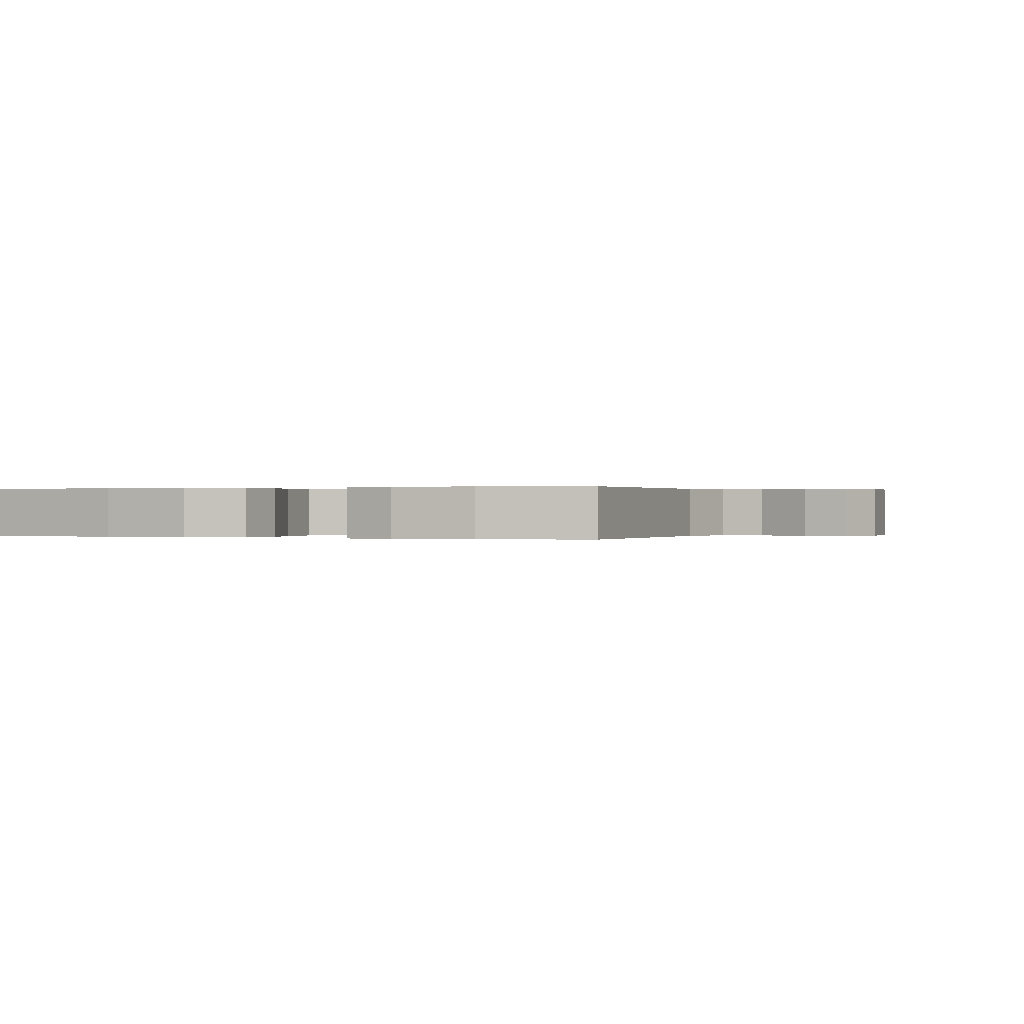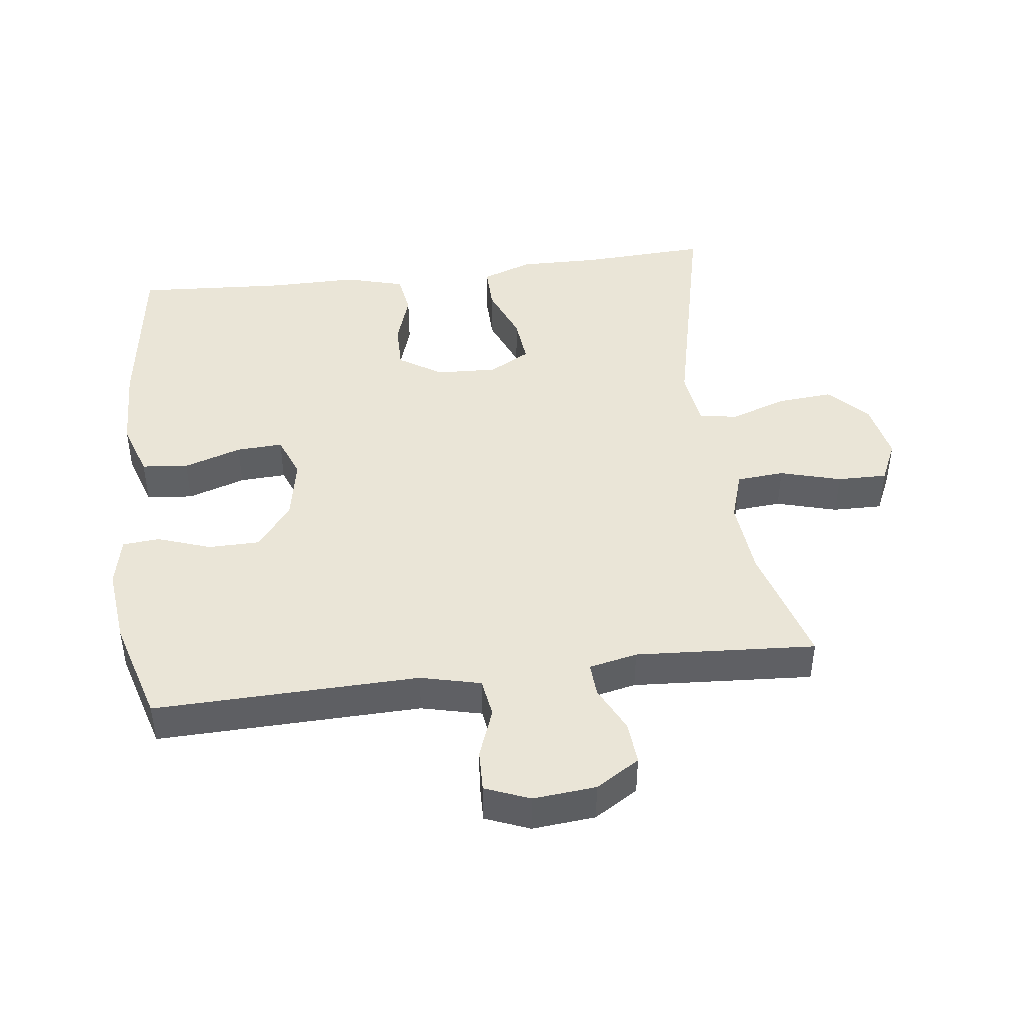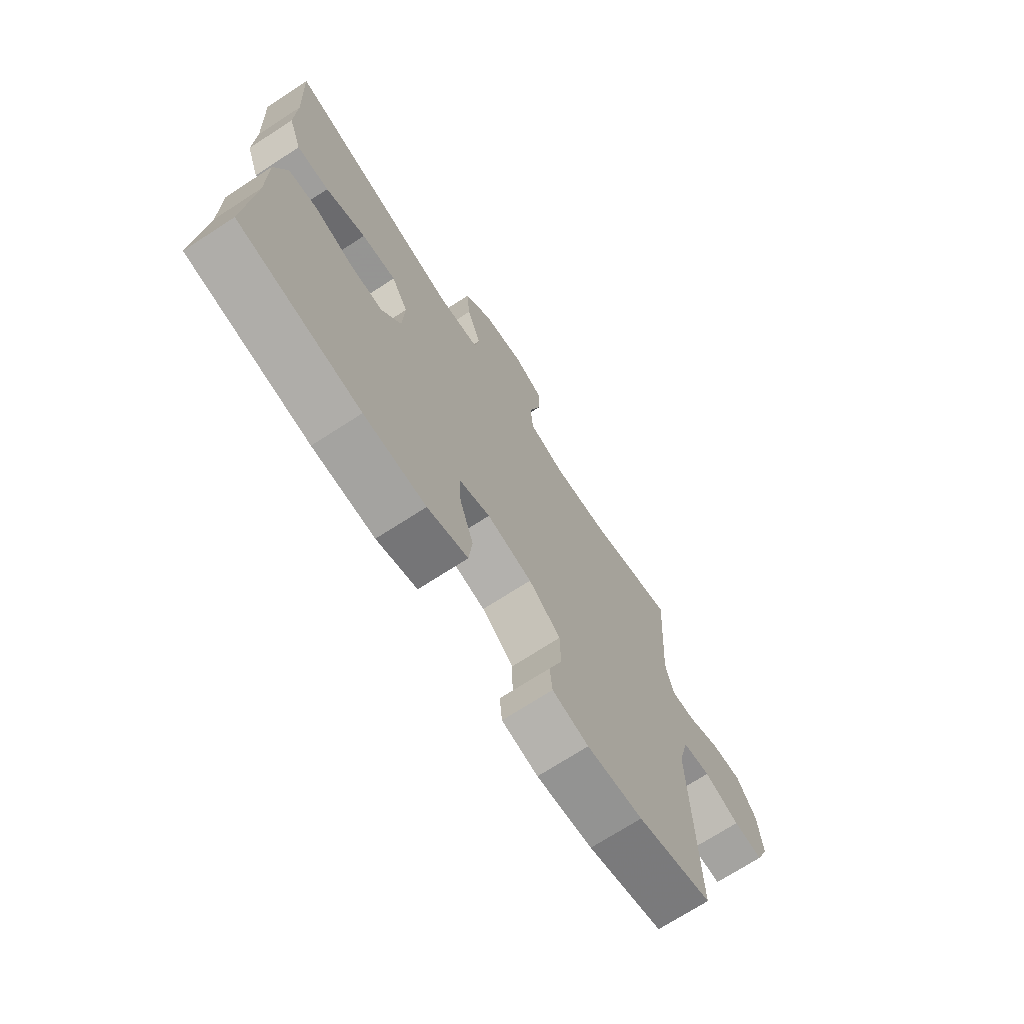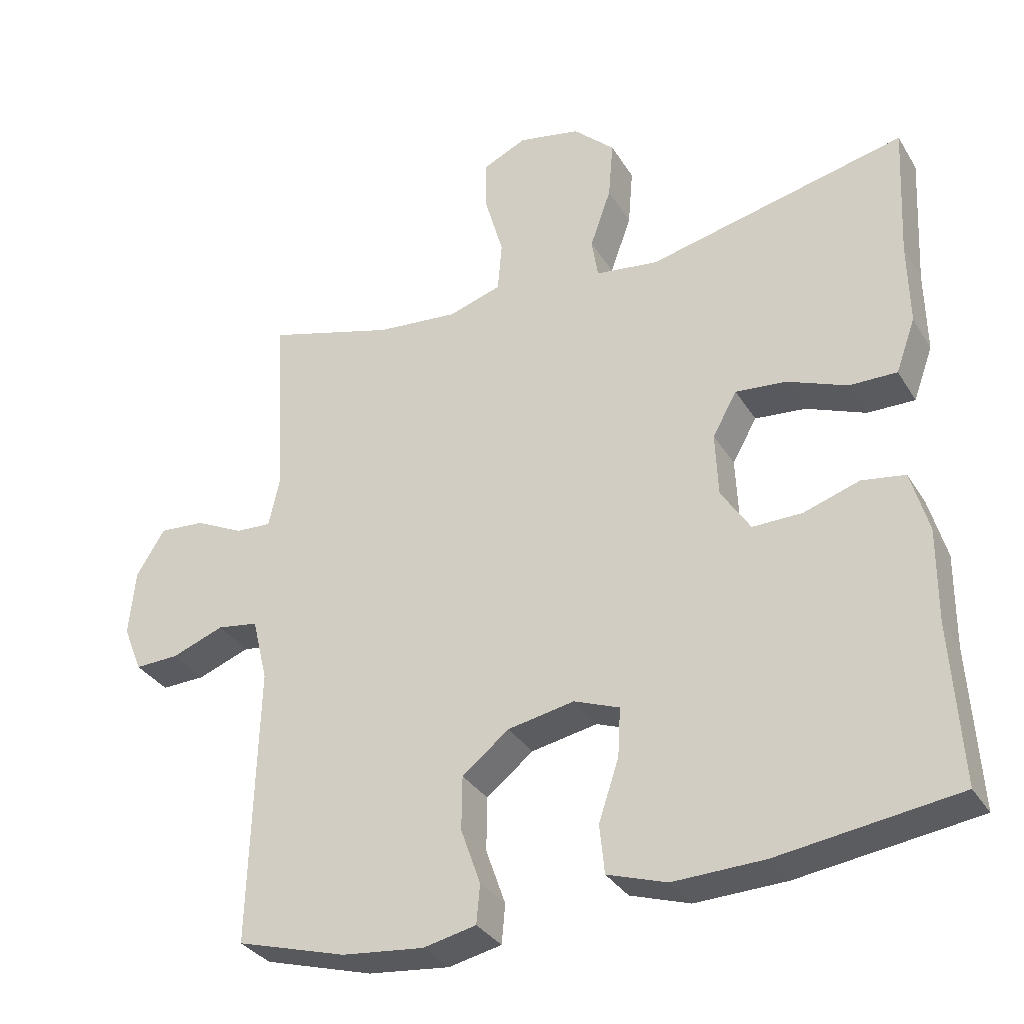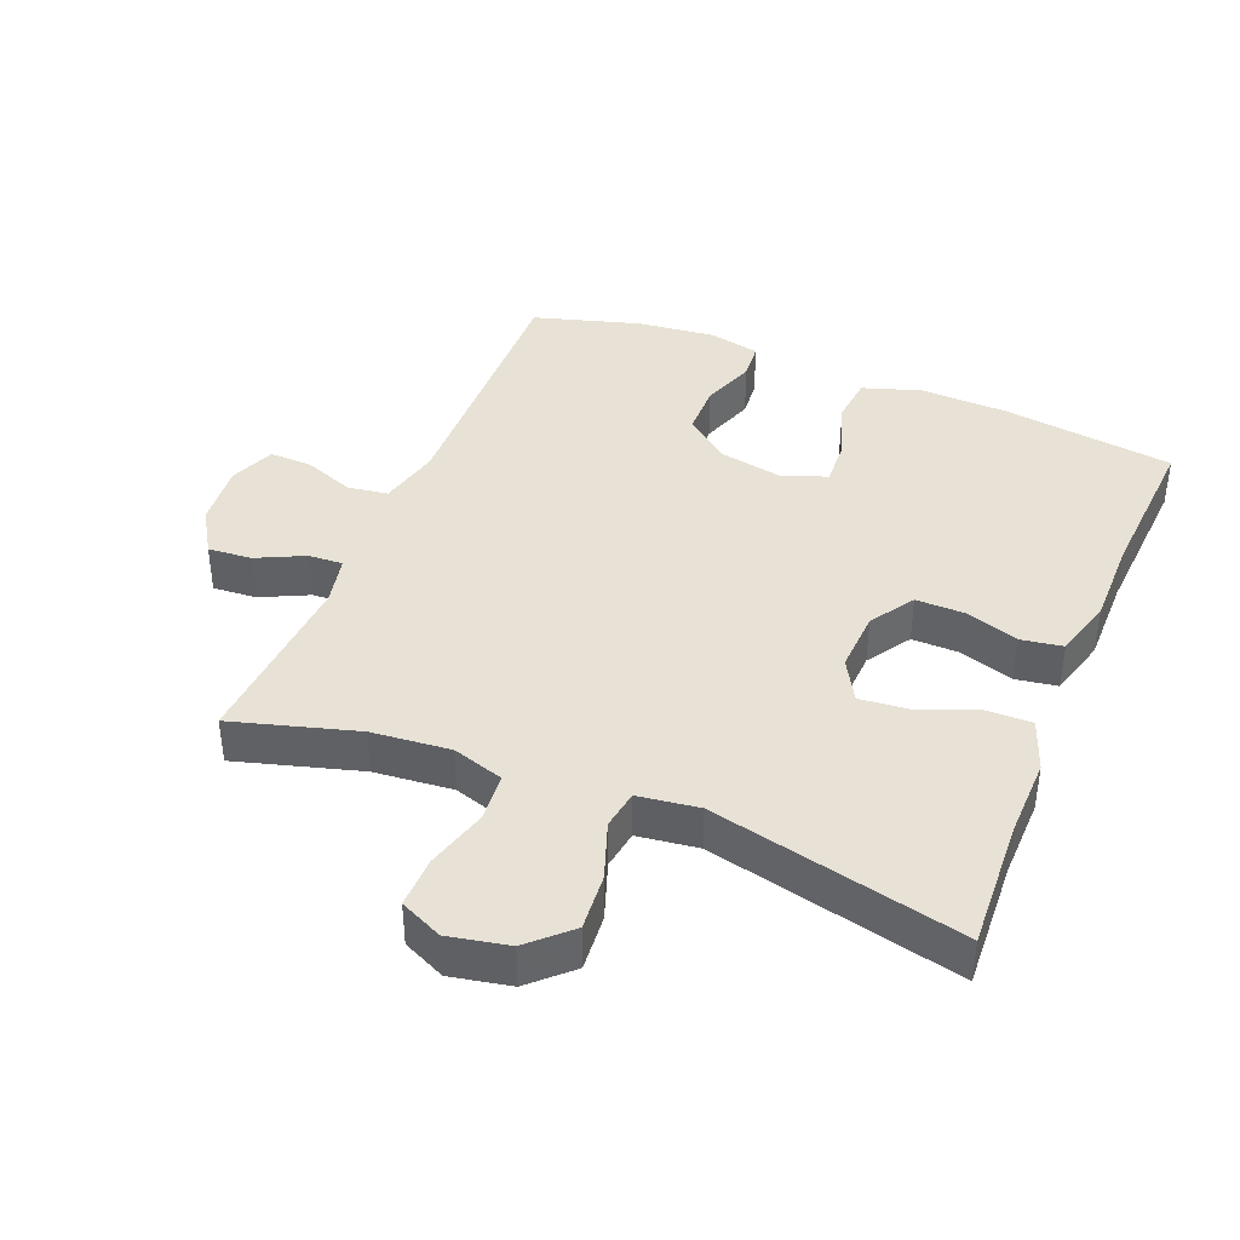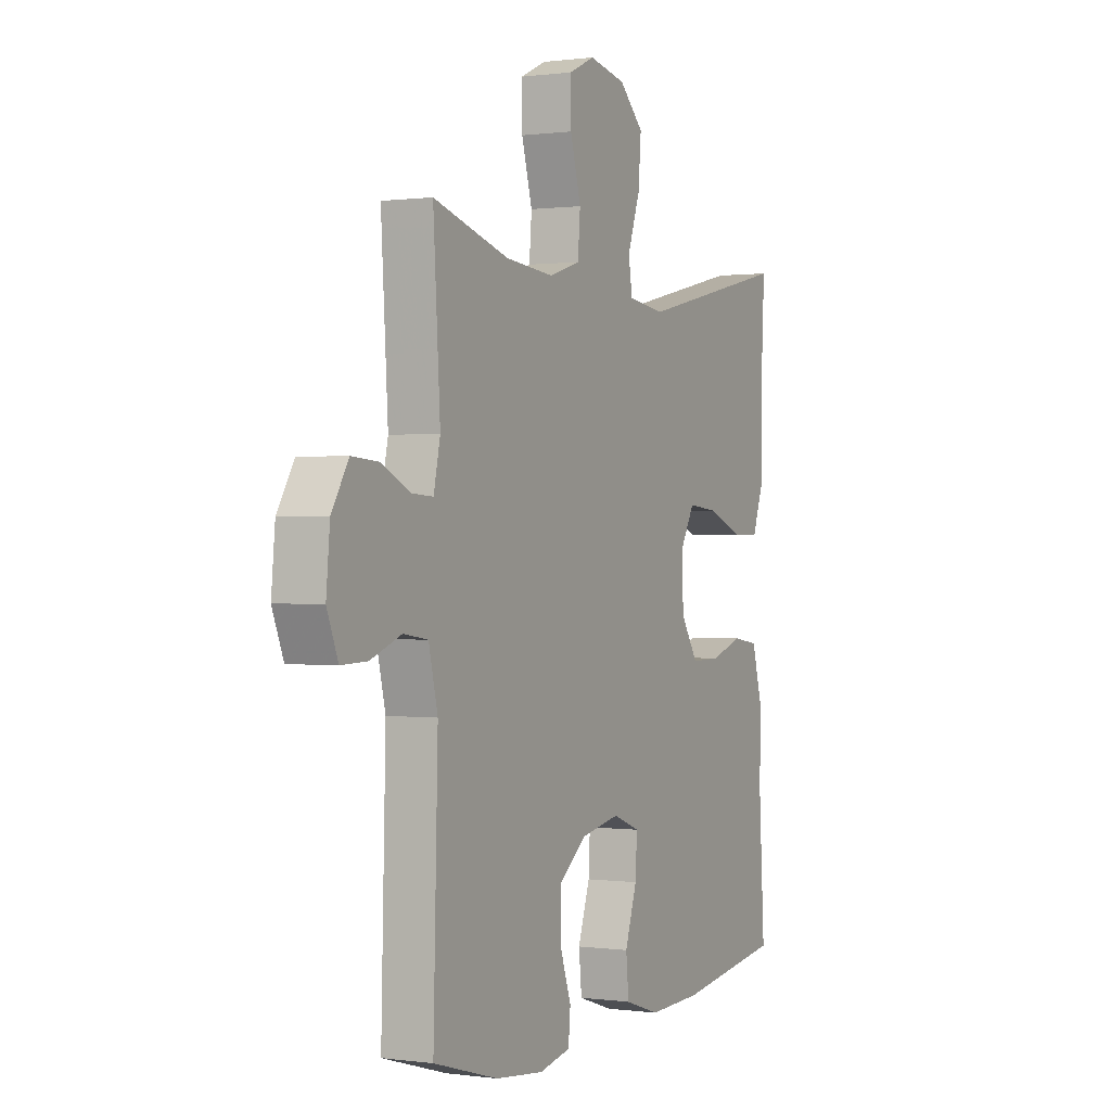
<metadata>
{"format":"obj","ext":"obj","renderer":"f3d","projection":"perspective","resolution":1024,"background":"white","views":[{"elev":0.1,"azim":-156.1,"up":"+Y"},{"elev":44.2,"azim":-97.1,"up":"+Y"},{"elev":-71.6,"azim":122.9,"up":"+Z"},{"elev":-32.9,"azim":26.9,"up":"+Z"},{"elev":40.2,"azim":22.2,"up":"+Y"},{"elev":0.4,"azim":-63.2,"up":"+Z"}]}
</metadata>
<code>
v -0.5 0.07 0.5
v -0.316 0.07 0.447
v -0.199 0.07 0.436
v -0.123 0.07 0.46
v -0.117 0.07 0.532
v -0.143 0.07 0.624
v -0.144 0.07 0.699
v -0.081 0.07 0.728
v 0.008 0.07 0.71
v 0.067 0.07 0.654
v 0.06 0.07 0.57
v 0.03 0.07 0.485
v 0.039 0.07 0.427
v 0.129 0.07 0.415
v 0.5 0.07 0.5
v 0.49 0.07 0.308
v 0.492 0.07 0.188
v 0.464 0.07 0.111
v 0.396 0.07 0.112
v 0.311 0.07 0.146
v 0.238 0.07 0.153
v 0.203 0.07 0.091
v 0.207 0.07 -0.001
v 0.249 0.07 -0.066
v 0.32 0.07 -0.065
v 0.4 0.07 -0.039
v 0.462 0.07 -0.049
v 0.487 0.07 -0.138
v 0.486 0.07 -0.271
v 0.5 0.07 -0.5
v 0.244 0.07 -0.535
v 0.114 0.07 -0.539
v 0.029 0.07 -0.511
v 0.022 0.07 -0.441
v 0.051 0.07 -0.354
v 0.055 0.07 -0.284
v -0.01 0.07 -0.259
v -0.105 0.07 -0.277
v -0.172 0.07 -0.33
v -0.173 0.07 -0.407
v -0.145 0.07 -0.487
v -0.15 0.07 -0.543
v -0.226 0.07 -0.559
v -0.343 0.07 -0.546
v -0.5 0.07 -0.5
v -0.489 0.07 -0.101
v -0.511 0.07 -0.01
v -0.57 0.07 -0.001
v -0.645 0.07 -0.029
v -0.708 0.07 -0.031
v -0.735 0.07 0.036
v -0.726 0.07 0.131
v -0.685 0.07 0.197
v -0.62 0.07 0.192
v -0.55 0.07 0.158
v -0.499 0.07 0.155
v -0.483 0.07 0.228
v -0.5 0 0.5
v -0.316 0 0.447
v -0.199 0 0.436
v -0.123 0 0.46
v -0.117 0 0.532
v -0.143 0 0.624
v -0.144 0 0.699
v -0.081 0 0.728
v 0.008 0 0.71
v 0.067 0 0.654
v 0.06 0 0.57
v 0.03 0 0.485
v 0.039 0 0.427
v 0.129 0 0.415
v 0.5 0 0.5
v 0.49 0 0.308
v 0.492 0 0.188
v 0.464 0 0.111
v 0.396 0 0.112
v 0.311 0 0.146
v 0.238 0 0.153
v 0.203 0 0.091
v 0.207 0 -0.001
v 0.249 0 -0.066
v 0.32 0 -0.065
v 0.4 0 -0.039
v 0.462 0 -0.049
v 0.487 0 -0.138
v 0.486 0 -0.271
v 0.5 0 -0.5
v 0.244 0 -0.535
v 0.114 0 -0.539
v 0.029 0 -0.511
v 0.022 0 -0.441
v 0.051 0 -0.354
v 0.055 0 -0.284
v -0.01 0 -0.259
v -0.105 0 -0.277
v -0.172 0 -0.33
v -0.173 0 -0.407
v -0.145 0 -0.487
v -0.15 0 -0.543
v -0.226 0 -0.559
v -0.343 0 -0.546
v -0.5 0 -0.5
v -0.489 0 -0.101
v -0.511 0 -0.01
v -0.57 0 -0.001
v -0.645 0 -0.029
v -0.708 0 -0.031
v -0.735 0 0.036
v -0.726 0 0.131
v -0.685 0 0.197
v -0.62 0 0.192
v -0.55 0 0.158
v -0.499 0 0.155
v -0.483 0 0.228
f 53 54 55
f 52 53 55
f 51 52 55
f 50 51 55
f 49 50 55
f 48 49 55
f 47 48 55 56
f 46 47 56 57
f 44 45 46
f 43 44 46
f 42 43 46
f 41 42 46
f 40 41 46
f 39 40 46 57
f 33 34 35
f 32 33 35
f 31 32 35
f 30 31 35
f 29 30 35
f 29 35 36
f 28 29 36
f 27 28 36
f 26 27 36
f 25 26 36
f 24 25 36 37
f 18 19 20
f 17 18 20
f 16 17 20
f 16 20 21
f 15 16 21
f 14 15 21
f 13 14 21 22
f 10 11 12
f 9 10 12
f 8 9 12
f 7 8 12
f 6 7 12
f 5 6 12
f 4 5 12 13
f 13 22 23
f 4 13 23
f 3 4 23
f 57 1 2
f 39 57 2
f 38 39 2
f 24 37 38
f 23 24 38
f 3 23 38
f 2 3 38
f 112 111 110
f 112 110 109
f 112 109 108
f 112 108 107
f 112 107 106
f 112 106 105
f 113 112 105 104
f 114 113 104 103
f 103 102 101
f 103 101 100
f 103 100 99
f 103 99 98
f 103 98 97
f 114 103 97 96
f 92 91 90
f 92 90 89
f 92 89 88
f 92 88 87
f 92 87 86
f 93 92 86
f 93 86 85
f 93 85 84
f 93 84 83
f 93 83 82
f 94 93 82 81
f 77 76 75
f 77 75 74
f 77 74 73
f 78 77 73
f 78 73 72
f 78 72 71
f 79 78 71 70
f 69 68 67
f 69 67 66
f 69 66 65
f 69 65 64
f 69 64 63
f 69 63 62
f 70 69 62 61
f 80 79 70
f 80 70 61
f 80 61 60
f 59 58 114
f 59 114 96
f 59 96 95
f 95 94 81
f 95 81 80
f 95 80 60
f 95 60 59
f 1 58 59 2
f 2 59 60 3
f 3 60 61 4
f 4 61 62 5
f 5 62 63 6
f 6 63 64 7
f 7 64 65 8
f 8 65 66 9
f 9 66 67 10
f 10 67 68 11
f 11 68 69 12
f 12 69 70 13
f 13 70 71 14
f 14 71 72 15
f 15 72 73 16
f 16 73 74 17
f 17 74 75 18
f 18 75 76 19
f 19 76 77 20
f 20 77 78 21
f 21 78 79 22
f 22 79 80 23
f 23 80 81 24
f 24 81 82 25
f 25 82 83 26
f 26 83 84 27
f 27 84 85 28
f 28 85 86 29
f 29 86 87 30
f 30 87 88 31
f 31 88 89 32
f 32 89 90 33
f 33 90 91 34
f 34 91 92 35
f 35 92 93 36
f 36 93 94 37
f 37 94 95 38
f 38 95 96 39
f 39 96 97 40
f 40 97 98 41
f 41 98 99 42
f 42 99 100 43
f 43 100 101 44
f 44 101 102 45
f 45 102 103 46
f 46 103 104 47
f 47 104 105 48
f 48 105 106 49
f 49 106 107 50
f 50 107 108 51
f 51 108 109 52
f 52 109 110 53
f 53 110 111 54
f 54 111 112 55
f 55 112 113 56
f 56 113 114 57
f 57 114 58 1

</code>
